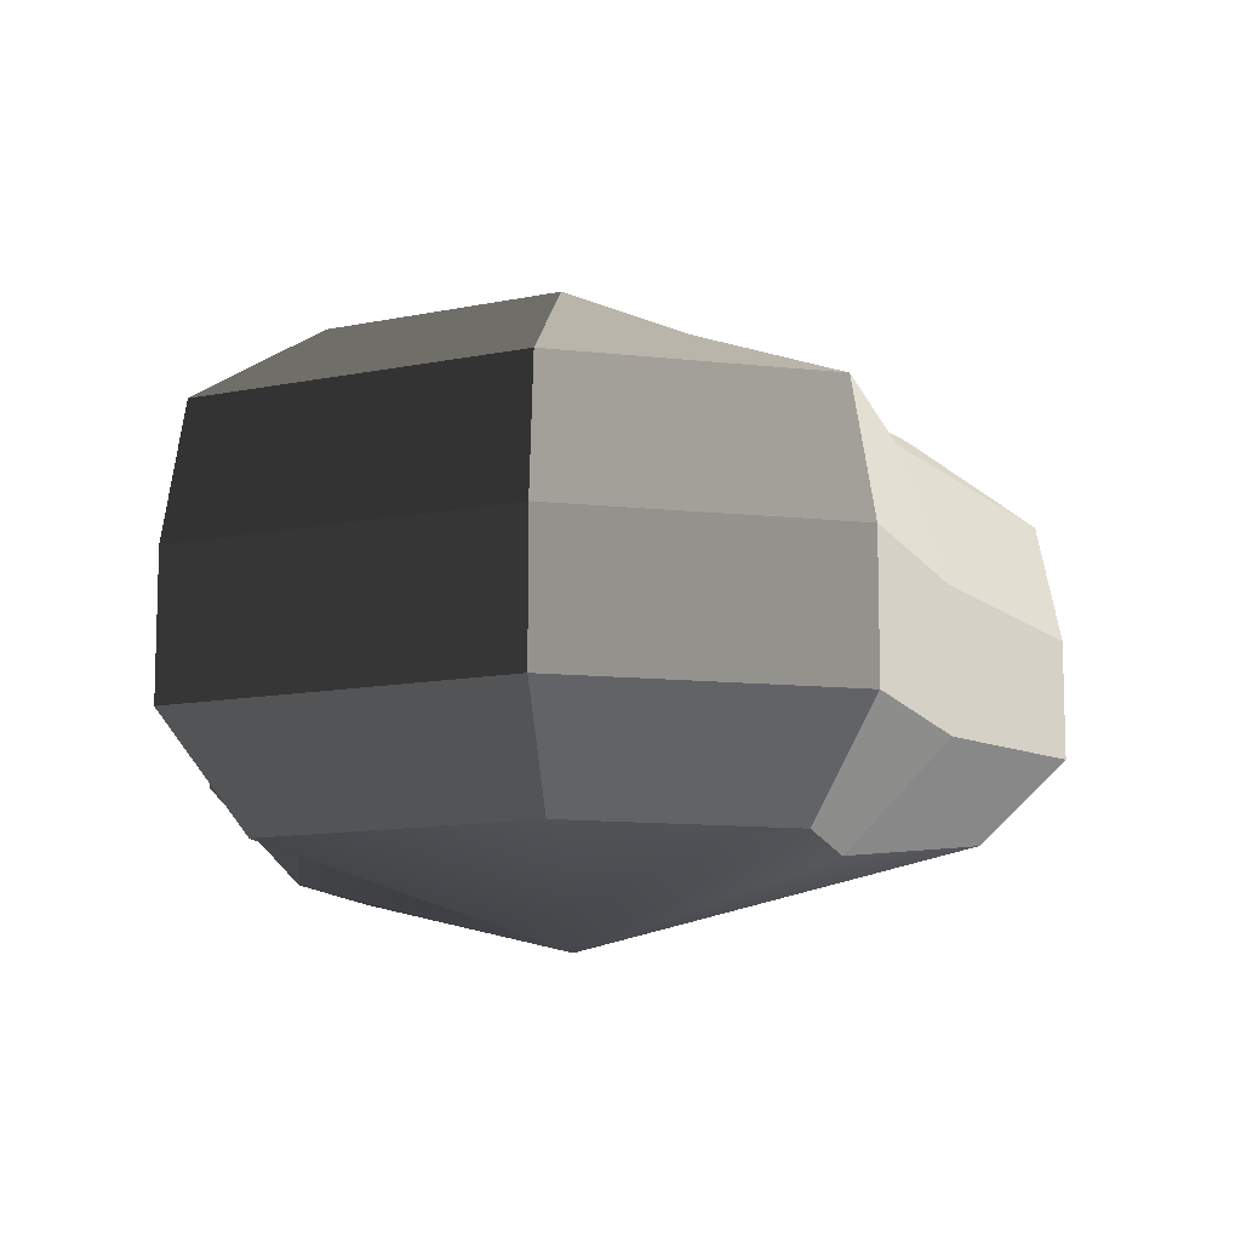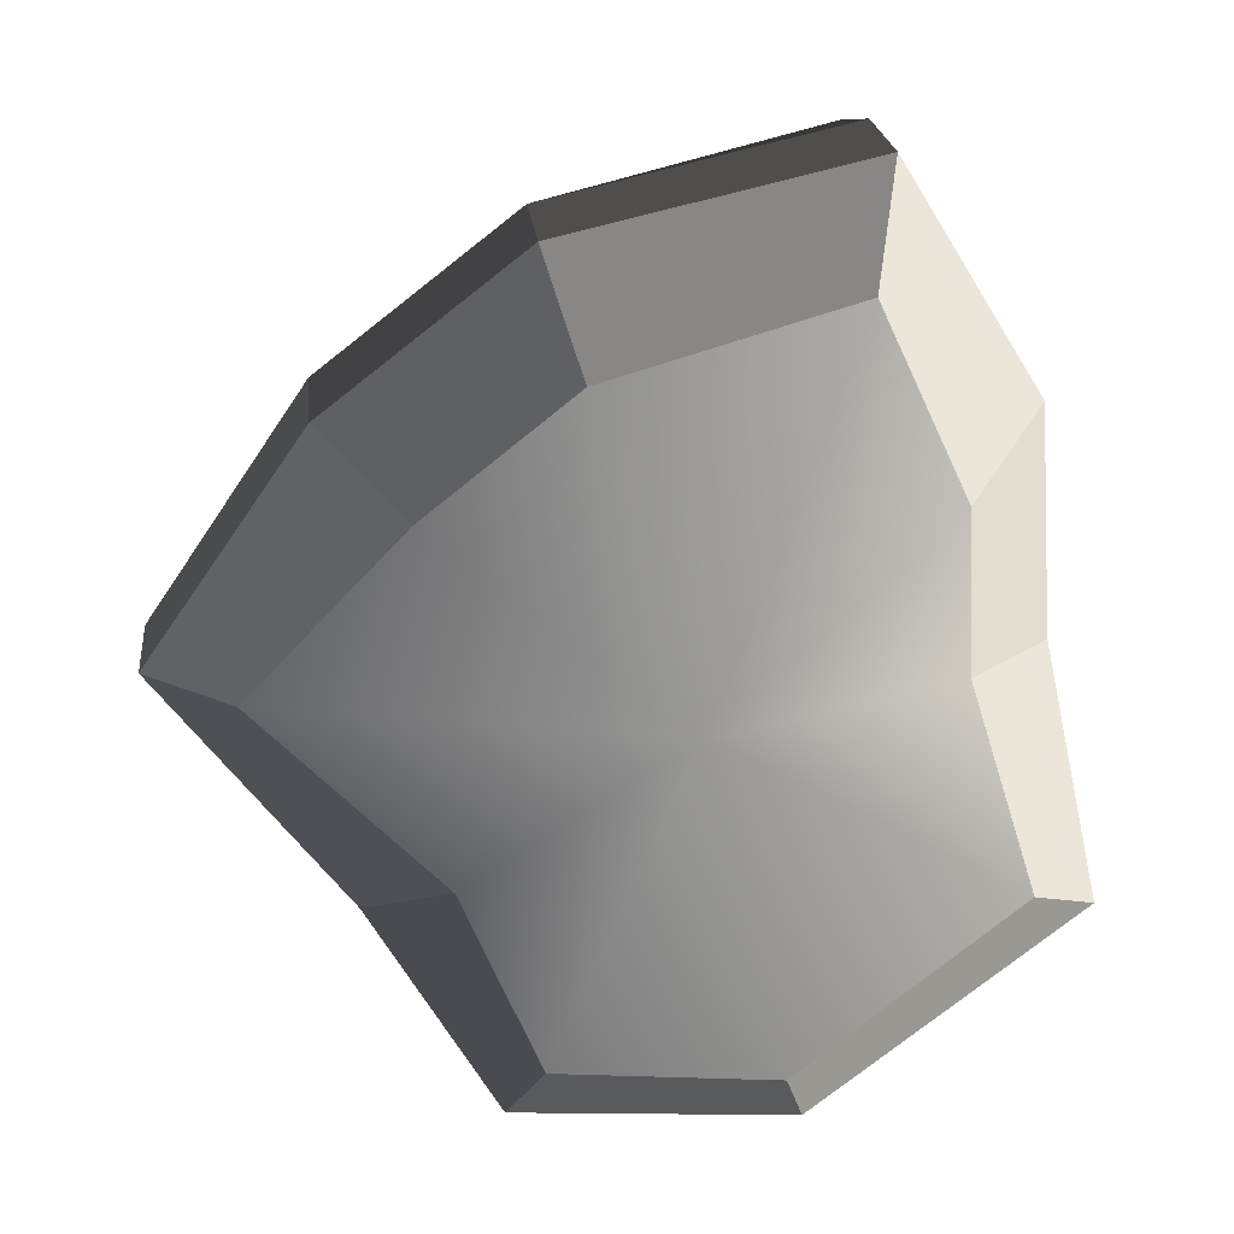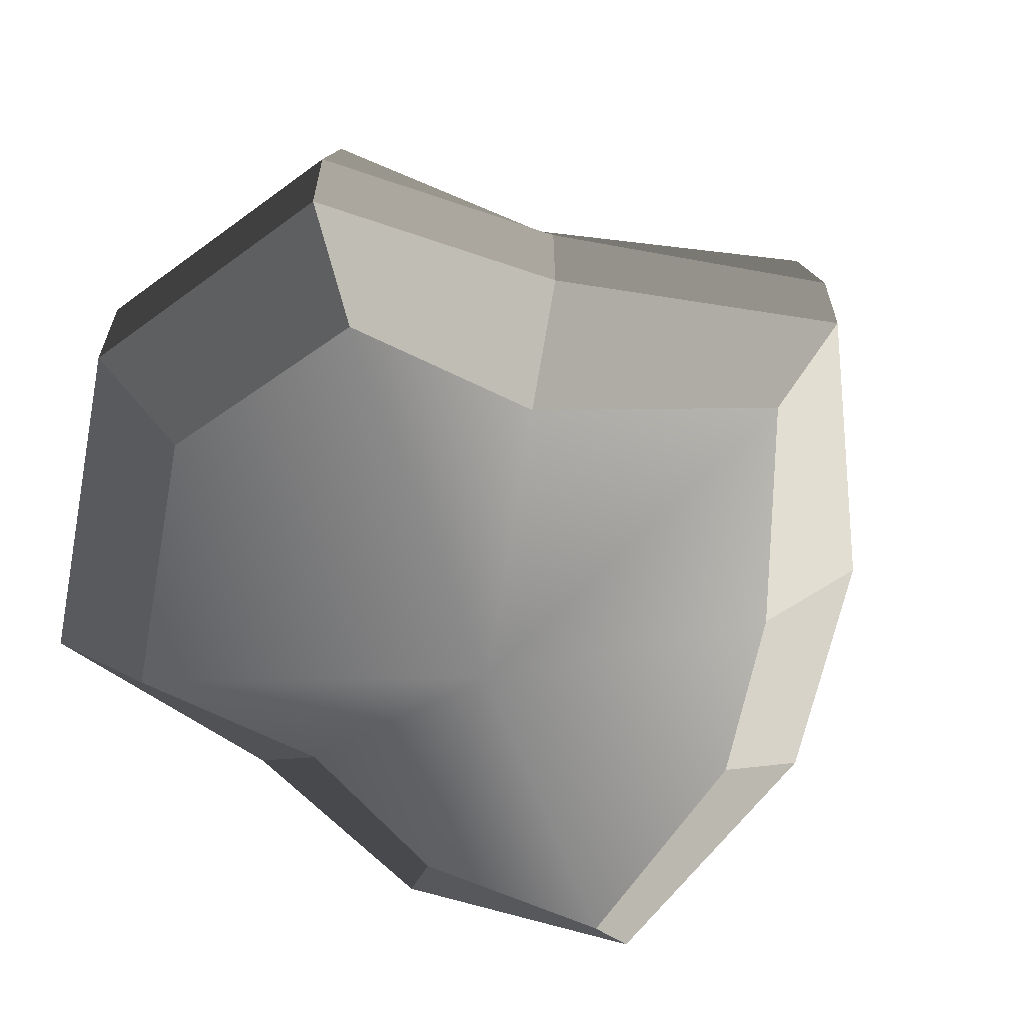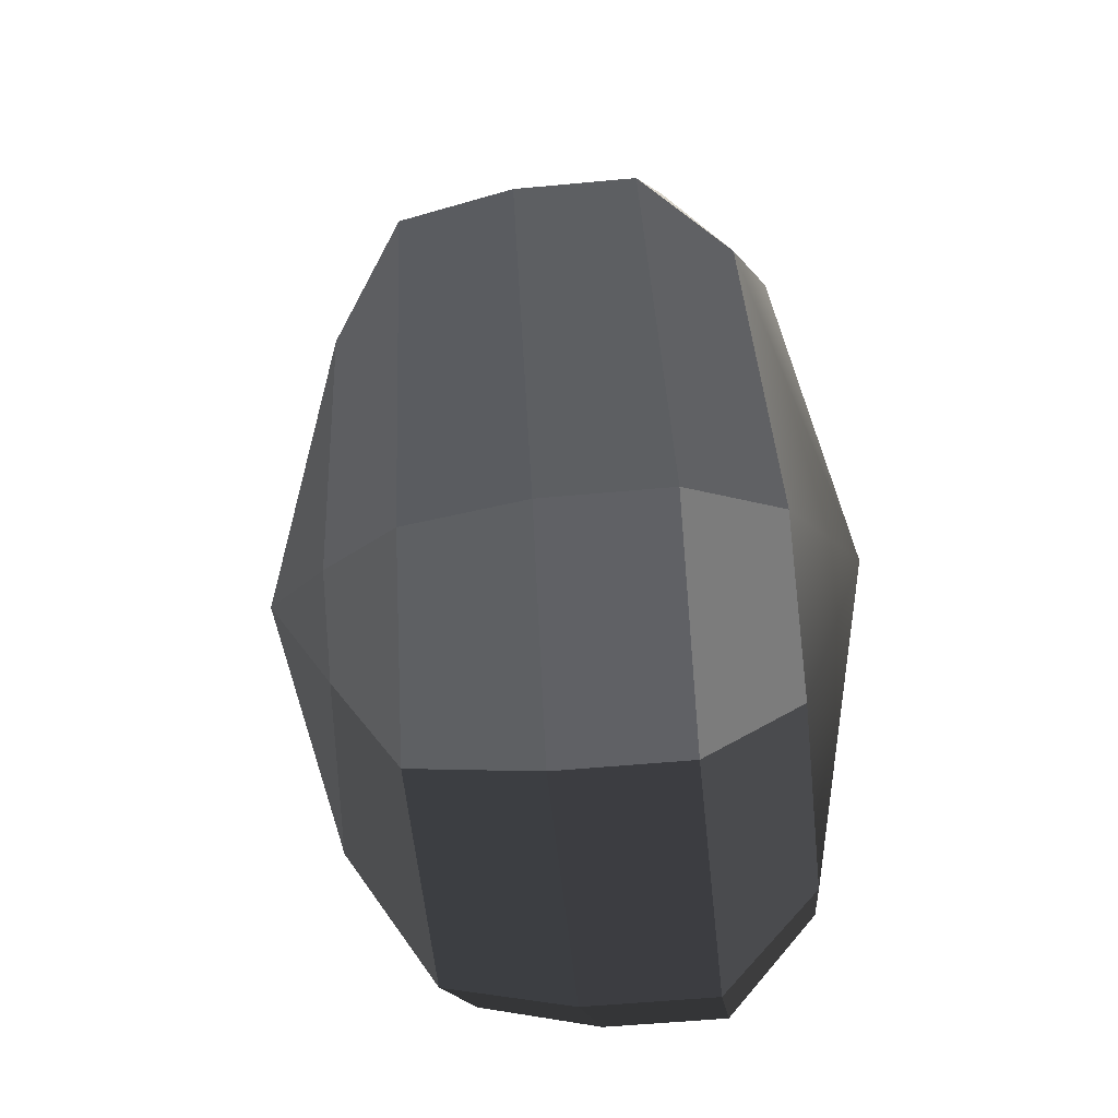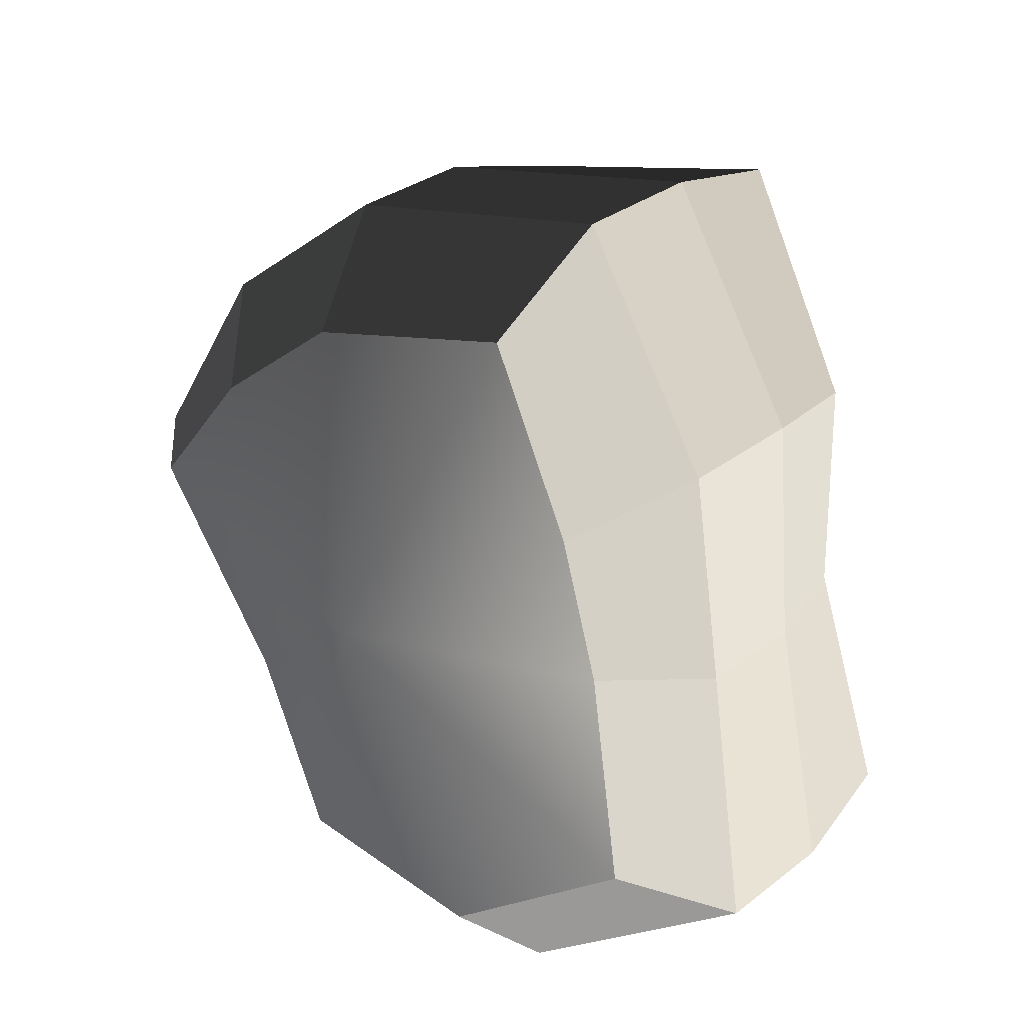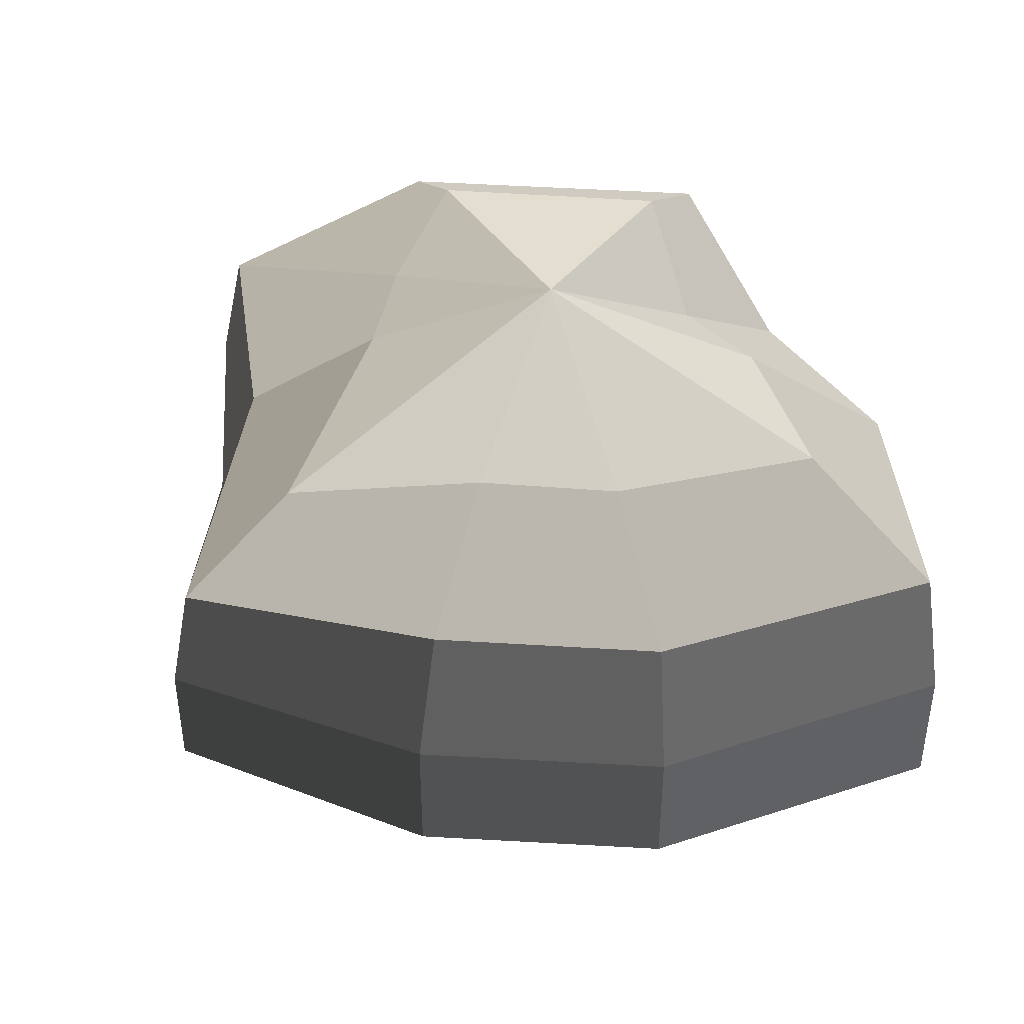
<metadata>
{"format":"obj","ext":"obj","renderer":"f3d","projection":"perspective","resolution":1024,"background":"white","views":[{"elev":-11.0,"azim":168.8,"up":"+Y"},{"elev":21.6,"azim":-5.7,"up":"+Z"},{"elev":-63.5,"azim":-139.3,"up":"+Y"},{"elev":-51.3,"azim":-84.1,"up":"+Z"},{"elev":30.9,"azim":42.0,"up":"+Z"},{"elev":44.0,"azim":-34.0,"up":"+Y"}]}
</metadata>
<code>
v 0.01454 -0.02578 -0.04036
v 0.004623 -0.03398 0.001091
v 0.03878 -0.02578 -0.02106
v -0.009665 -0.02578 -0.03818
v -0.01825 -0.02578 -0.01778
v -0.03822 -0.02223 0.001091
v -0.02135 -0.02578 0.01996
v -0.005299 -0.02578 0.03272
v 0.02109 -0.02578 0.04036
v 0.0306 -0.02578 0.01996
v 0.03219 -0.02223 0.001091
v 0.03878 -0.02578 -0.02106
v 0.04797 -0.01489 -0.02773
v 0.01805 -0.01489 -0.05115
v 0.01454 -0.02578 -0.04036
v 0.01454 -0.02578 -0.04036
v 0.01805 -0.01489 -0.05115
v -0.01317 -0.01489 -0.04897
v -0.009665 -0.02578 -0.03818
v -0.009665 -0.02578 -0.03818
v -0.01317 -0.01489 -0.04897
v -0.02743 -0.01489 -0.02445
v -0.01825 -0.02578 -0.01778
v -0.01825 -0.02578 -0.01778
v -0.02743 -0.01489 -0.02445
v -0.04797 -0.01289 0.001091
v -0.03822 -0.02223 0.001091
v -0.03822 -0.02223 0.001091
v -0.04797 -0.01289 0.001091
v -0.03053 -0.01489 0.02663
v -0.02135 -0.02578 0.01996
v -0.02135 -0.02578 0.01996
v -0.03053 -0.01489 0.02663
v -0.008806 -0.01489 0.04351
v -0.005299 -0.02578 0.03272
v -0.005299 -0.02578 0.03272
v -0.008806 -0.01489 0.04351
v 0.0246 -0.01489 0.05115
v 0.02109 -0.02578 0.04036
v 0.02109 -0.02578 0.04036
v 0.0246 -0.01489 0.05115
v 0.03978 -0.01489 0.02663
v 0.0306 -0.02578 0.01996
v 0.0306 -0.02578 0.01996
v 0.03978 -0.01489 0.02663
v 0.04193 -0.01289 0.001091
v 0.03219 -0.02223 0.001091
v 0.03219 -0.02223 0.001091
v 0.04193 -0.01289 0.001091
v 0.04797 -0.01489 -0.02773
v 0.03878 -0.02578 -0.02106
v 0.04797 -0.01489 -0.02773
v 0.04797 -0.0001483 -0.02773
v 0.01805 -0.0001483 -0.05115
v 0.01805 -0.01489 -0.05115
v 0.01805 -0.01489 -0.05115
v 0.01805 -0.0001483 -0.05115
v -0.01317 -0.0001483 -0.04897
v -0.01317 -0.01489 -0.04897
v -0.01317 -0.01489 -0.04897
v -0.01317 -0.0001483 -0.04897
v -0.02743 -0.0001483 -0.02445
v -0.02743 -0.01489 -0.02445
v -0.02743 -0.01489 -0.02445
v -0.02743 -0.0001483 -0.02445
v -0.04797 -0.0002294 0.001091
v -0.04797 -0.01289 0.001091
v -0.04797 -0.01289 0.001091
v -0.04797 -0.0002294 0.001091
v -0.03053 -0.0001483 0.02663
v -0.03053 -0.01489 0.02663
v -0.03053 -0.01489 0.02663
v -0.03053 -0.0001483 0.02663
v -0.008806 -0.0001483 0.04351
v -0.008806 -0.01489 0.04351
v -0.008806 -0.01489 0.04351
v -0.008806 -0.0001483 0.04351
v 0.0246 -0.0001483 0.05115
v 0.0246 -0.01489 0.05115
v 0.0246 -0.01489 0.05115
v 0.0246 -0.0001483 0.05115
v 0.03978 -0.0001483 0.02663
v 0.03978 -0.01489 0.02663
v 0.03978 -0.01489 0.02663
v 0.03978 -0.0001483 0.02663
v 0.04193 -0.0002294 0.001091
v 0.04193 -0.01289 0.001091
v 0.04193 -0.01289 0.001091
v 0.04193 -0.0002294 0.001091
v 0.04797 -0.0001483 -0.02773
v 0.04797 -0.01489 -0.02773
v 0.04797 -0.0001483 -0.02773
v 0.04569 0.01428 -0.0254
v 0.01714 0.01428 -0.04799
v 0.01805 -0.0001483 -0.05115
v 0.01805 -0.0001483 -0.05115
v 0.01714 0.01428 -0.04799
v -0.01183 0.01428 -0.0456
v -0.01317 -0.0001483 -0.04897
v -0.01317 -0.0001483 -0.04897
v -0.01183 0.01428 -0.0456
v -0.02321 0.01428 -0.02181
v -0.02743 -0.0001483 -0.02445
v -0.02743 -0.0001483 -0.02445
v -0.02321 0.01428 -0.02181
v -0.04531 0.01197 0.001196
v -0.04797 -0.0002294 0.001091
v -0.04797 -0.0002294 0.001091
v -0.04531 0.01197 0.001196
v -0.02661 0.01428 0.0242
v -0.03053 -0.0001483 0.02663
v -0.03053 -0.0001483 0.02663
v -0.02661 0.01428 0.0242
v -0.007043 0.01428 0.03961
v -0.008806 -0.0001483 0.04351
v -0.008806 -0.0001483 0.04351
v -0.007043 0.01428 0.03961
v 0.02433 0.01428 0.04799
v 0.0246 -0.0001483 0.05115
v 0.0246 -0.0001483 0.05115
v 0.02433 0.01428 0.04799
v 0.03671 0.01428 0.0242
v 0.03978 -0.0001483 0.02663
v 0.03978 -0.0001483 0.02663
v 0.03671 0.01428 0.0242
v 0.03865 0.01197 0.001196
v 0.04193 -0.0002294 0.001091
v 0.04193 -0.0002294 0.001091
v 0.03865 0.01197 0.001196
v 0.04569 0.01428 -0.0254
v 0.04797 -0.0001483 -0.02773
v 0.04569 0.01428 -0.0254
v 0.03225 0.02437 -0.01615
v 0.01204 0.02437 -0.03257
v 0.01714 0.01428 -0.04799
v 0.01714 0.01428 -0.04799
v 0.01204 0.02437 -0.03257
v -0.002593 0.02437 -0.02139
v -0.01183 0.01428 -0.0456
v -0.01183 0.01428 -0.0456
v -0.002593 0.02437 -0.02139
v -0.01125 0.02437 -0.0128
v -0.02321 0.01428 -0.02181
v -0.02321 0.01428 -0.02181
v -0.01125 0.02437 -0.0128
v -0.03125 0.02075 0.001117
v -0.04531 0.01197 0.001196
v -0.04531 0.01197 0.001196
v -0.03125 0.02075 0.001117
v -0.01443 0.02437 0.01503
v -0.02661 0.01428 0.0242
v -0.02661 0.01428 0.0242
v -0.01443 0.02437 0.01503
v -0.002593 0.02437 0.02475
v -0.007043 0.01428 0.03961
v -0.007043 0.01428 0.03961
v -0.002593 0.02437 0.02475
v 0.01874 0.02437 0.03257
v 0.02433 0.01428 0.04799
v 0.02433 0.01428 0.04799
v 0.01874 0.02437 0.03257
v 0.02387 0.02437 0.01503
v 0.03671 0.01428 0.0242
v 0.03671 0.01428 0.0242
v 0.02387 0.02437 0.01503
v 0.02504 0.02075 0.001117
v 0.03865 0.01197 0.001196
v 0.03865 0.01197 0.001196
v 0.02504 0.02075 0.001117
v 0.03225 0.02437 -0.01615
v 0.04569 0.01428 -0.0254
v 0.03225 0.02437 -0.01615
v 0.004623 0.03398 0.001091
v 0.01204 0.02437 -0.03257
v 0.01204 0.02437 -0.03257
v 0.004623 0.03398 0.001091
v -0.002593 0.02437 -0.02139
v -0.002593 0.02437 -0.02139
v 0.004623 0.03398 0.001091
v -0.01125 0.02437 -0.0128
v -0.01125 0.02437 -0.0128
v 0.004623 0.03398 0.001091
v -0.03125 0.02075 0.001117
v -0.03125 0.02075 0.001117
v 0.004623 0.03398 0.001091
v -0.01443 0.02437 0.01503
v -0.01443 0.02437 0.01503
v 0.004623 0.03398 0.001091
v -0.002593 0.02437 0.02475
v -0.002593 0.02437 0.02475
v 0.004623 0.03398 0.001091
v 0.01874 0.02437 0.03257
v 0.01874 0.02437 0.03257
v 0.004623 0.03398 0.001091
v 0.02387 0.02437 0.01503
v 0.02387 0.02437 0.01503
v 0.004623 0.03398 0.001091
v 0.02504 0.02075 0.001117
v 0.02504 0.02075 0.001117
v 0.004623 0.03398 0.001091
v 0.03225 0.02437 -0.01615
g pCylinder6_29_3363_225
f 1 3 2
f 4 1 2
f 5 4 2
f 6 5 2
f 7 6 2
f 8 7 2
f 9 8 2
f 10 9 2
f 11 10 2
f 3 11 2
f 12 14 13
f 12 15 14
f 16 18 17
f 16 19 18
f 20 22 21
f 20 23 22
f 24 26 25
f 24 27 26
f 28 30 29
f 28 31 30
f 32 34 33
f 32 35 34
f 36 38 37
f 36 39 38
f 40 42 41
f 40 43 42
f 44 46 45
f 44 47 46
f 48 50 49
f 48 51 50
f 52 54 53
f 52 55 54
f 56 58 57
f 56 59 58
f 60 62 61
f 60 63 62
f 64 66 65
f 64 67 66
f 68 70 69
f 68 71 70
f 72 74 73
f 72 75 74
f 76 78 77
f 76 79 78
f 80 82 81
f 80 83 82
f 84 86 85
f 84 87 86
f 88 90 89
f 88 91 90
f 92 94 93
f 92 95 94
f 96 98 97
f 96 99 98
f 100 102 101
f 100 103 102
f 104 106 105
f 104 107 106
f 108 110 109
f 108 111 110
f 112 114 113
f 112 115 114
f 116 118 117
f 116 119 118
f 120 122 121
f 120 123 122
f 124 126 125
f 124 127 126
f 128 130 129
f 128 131 130
f 132 134 133
f 132 135 134
f 136 138 137
f 136 139 138
f 140 142 141
f 140 143 142
f 144 146 145
f 144 147 146
f 148 150 149
f 148 151 150
f 152 154 153
f 152 155 154
f 156 158 157
f 156 159 158
f 160 162 161
f 160 163 162
f 164 166 165
f 164 167 166
f 168 170 169
f 168 171 170
f 172 174 173
f 175 177 176
f 178 180 179
f 181 183 182
f 184 186 185
f 187 189 188
f 190 192 191
f 193 195 194
f 196 198 197
f 199 201 200

</code>
